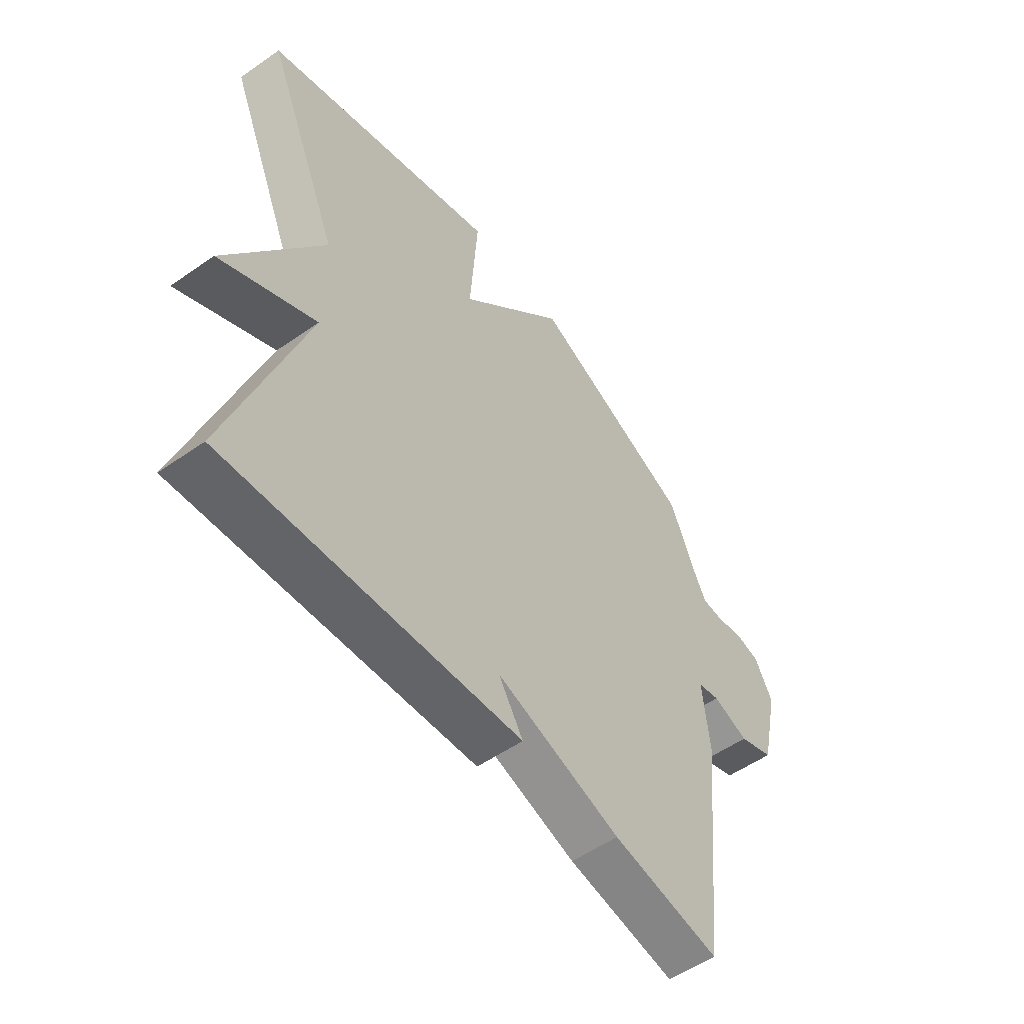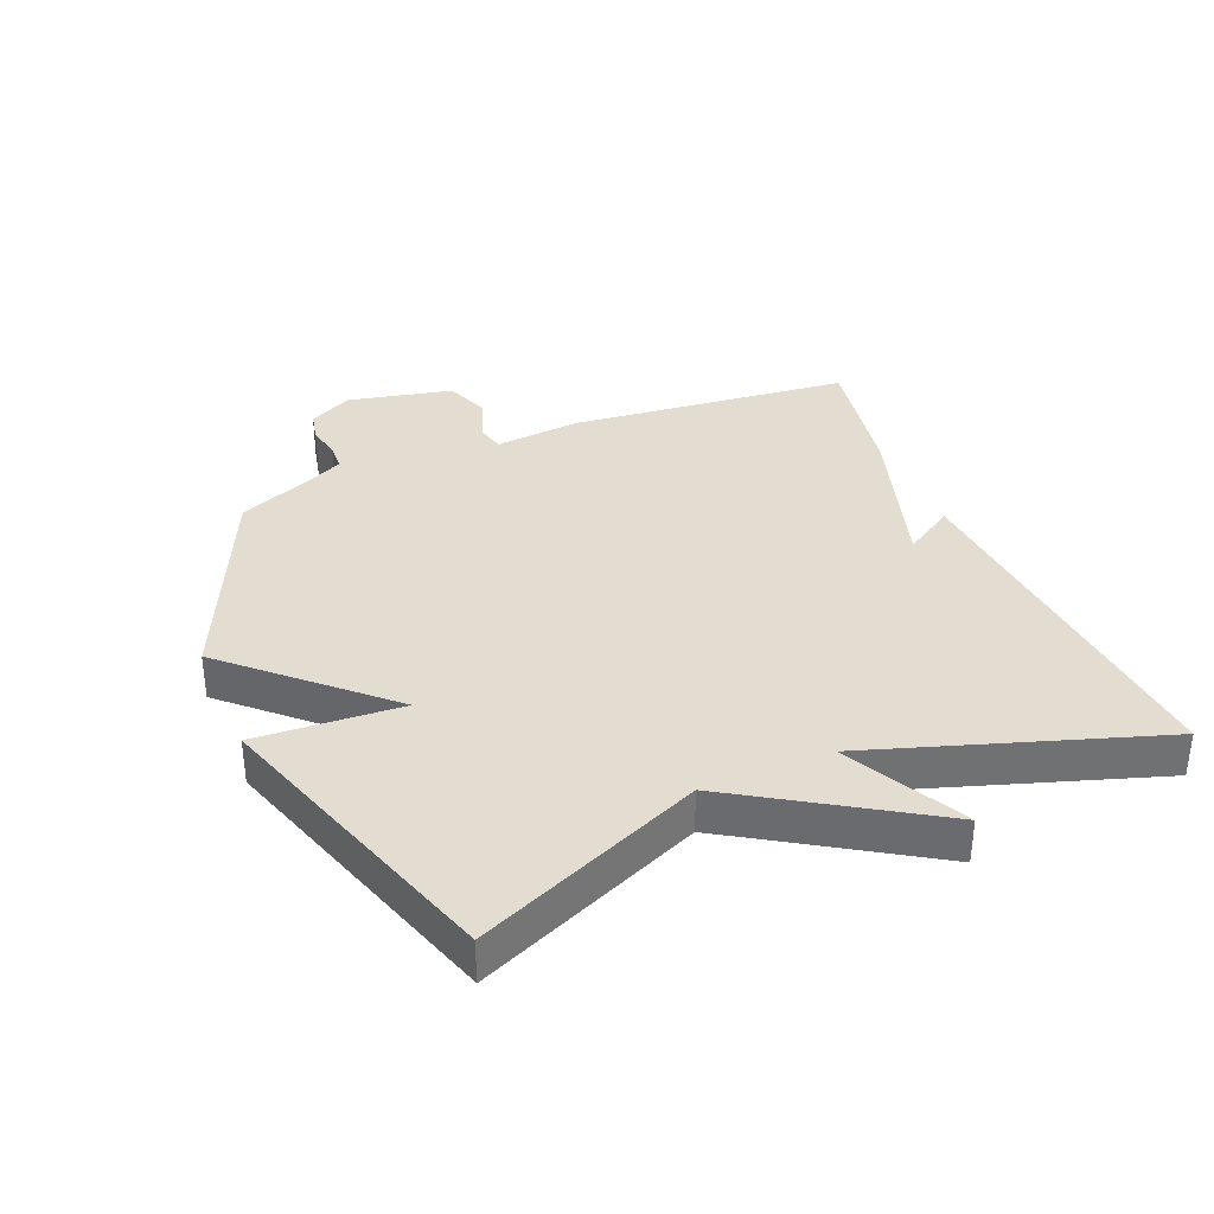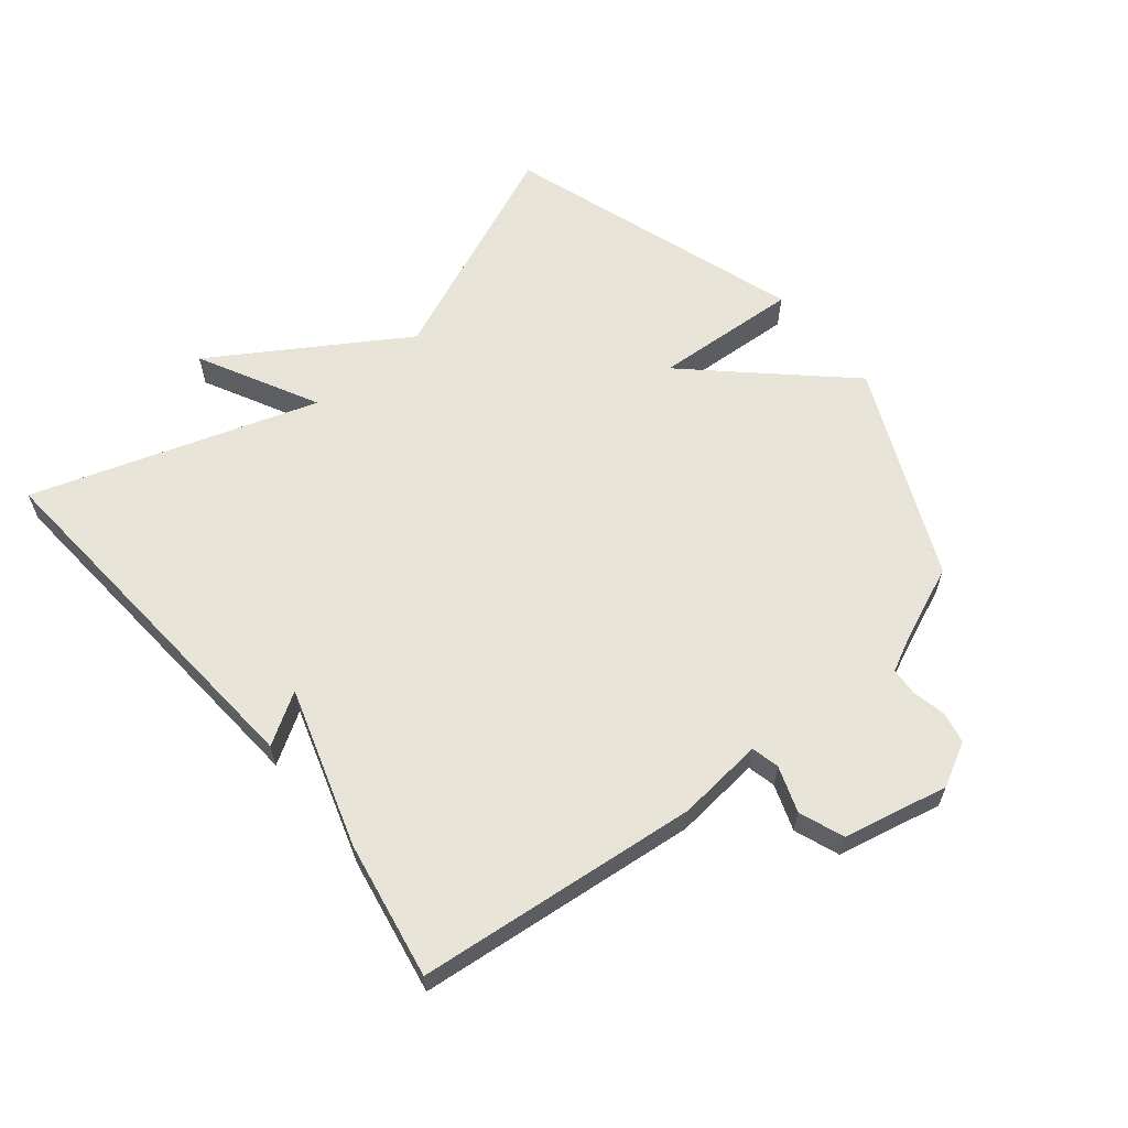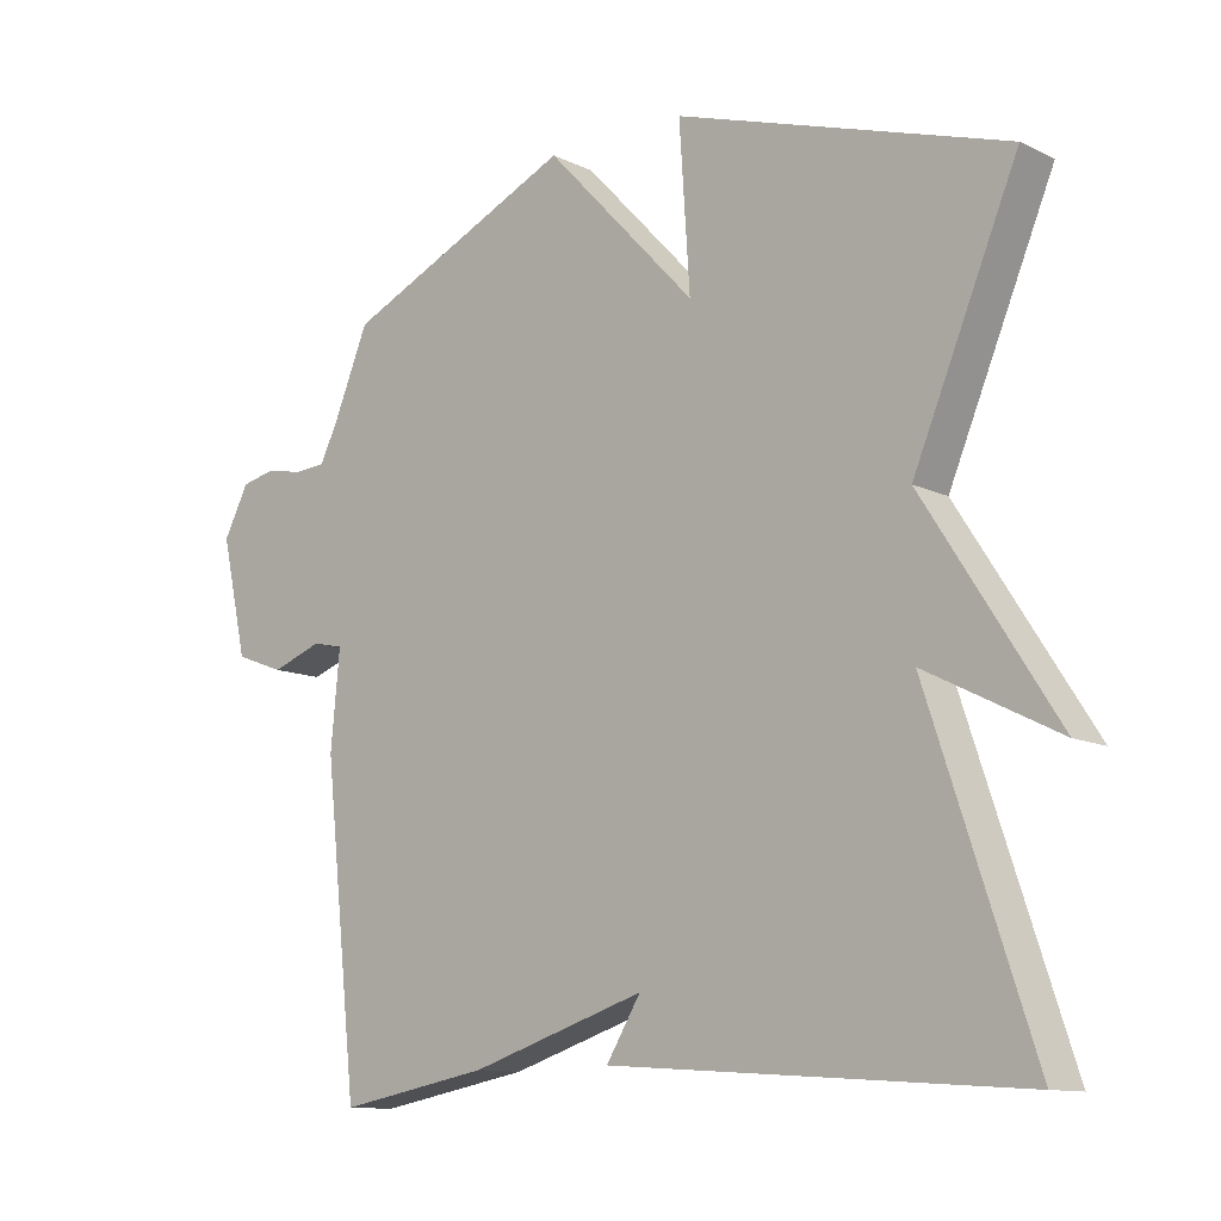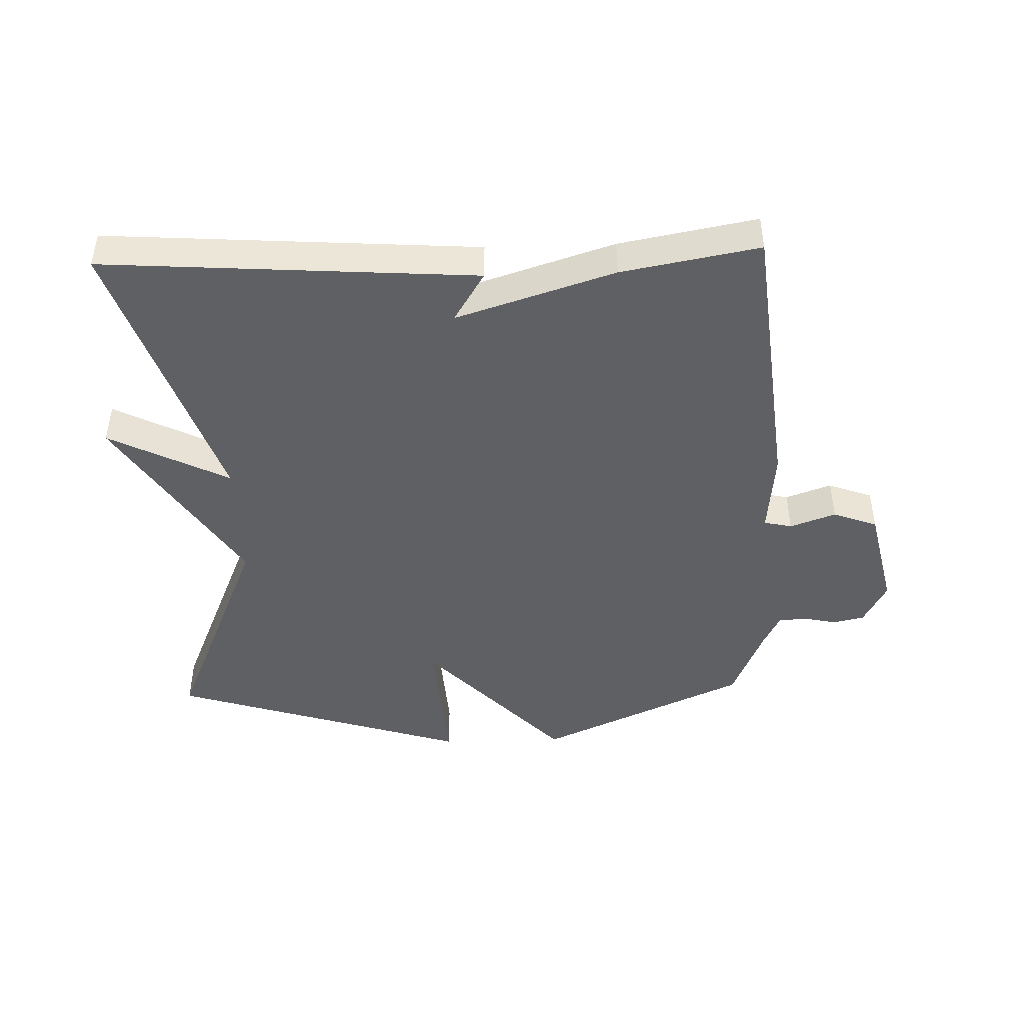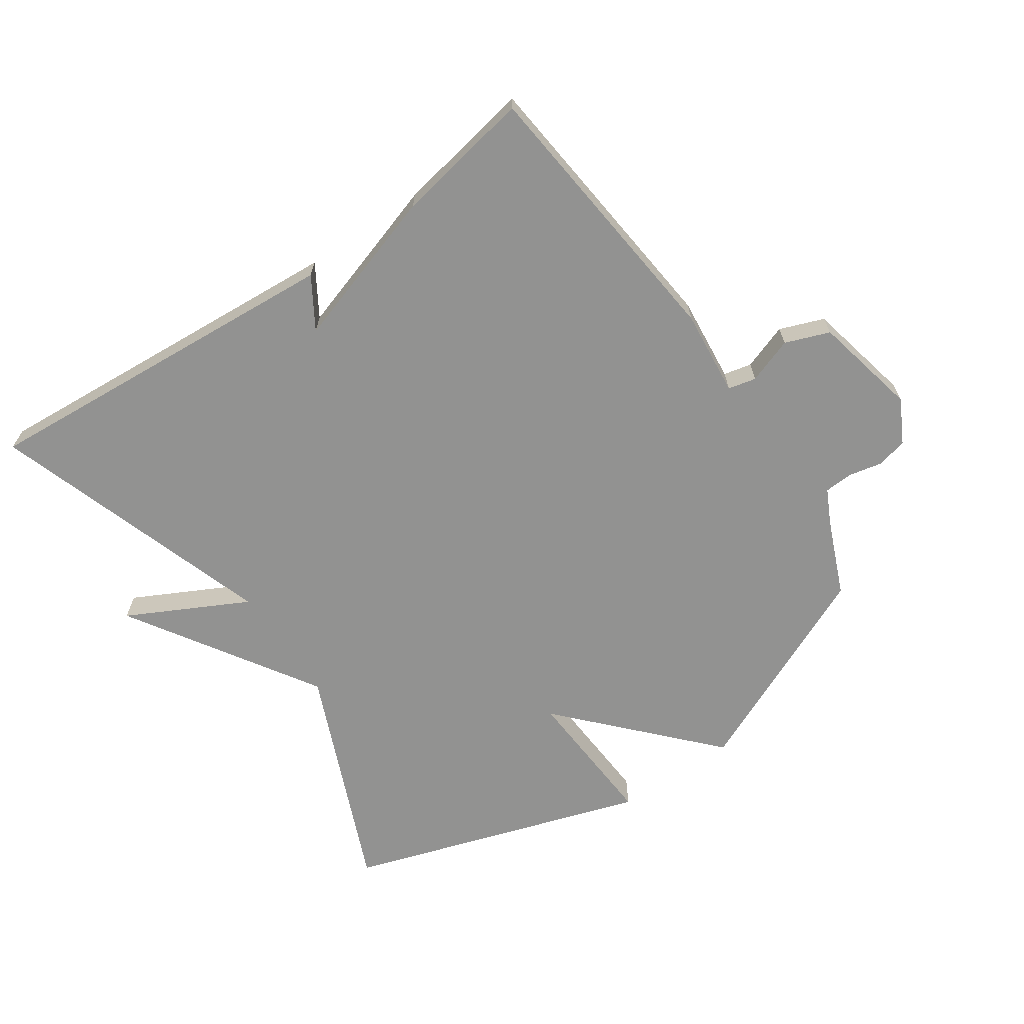
<metadata>
{"format":"obj","ext":"obj","renderer":"f3d","projection":"perspective","resolution":1024,"background":"white","views":[{"elev":-54.2,"azim":126.6,"up":"+Z"},{"elev":35.2,"azim":67.1,"up":"+Y"},{"elev":61.4,"azim":-129.6,"up":"+Y"},{"elev":-11.5,"azim":40.9,"up":"+Z"},{"elev":-45.1,"azim":-178.2,"up":"+Y"},{"elev":-66.3,"azim":-145.8,"up":"+Y"}]}
</metadata>
<code>
v -0.5 0.07 -0.5
v -0.548 0.07 -0.057
v -0.535 0.07 0.079
v -0.579 0.07 0.089
v -0.651 0.07 0.063
v -0.721 0.07 0.089
v -0.758 0.07 0.254
v -0.722 0.07 0.323
v -0.673 0.07 0.334
v -0.621 0.07 0.323
v -0.576 0.07 0.326
v -0.55 0.07 0.379
v -0.5 0.07 0.5
v -0.171 0.07 0.65
v 0.044 0.07 0.421
v 0.029 0.07 0.65
v 0.5 0.07 0.5
v 0.351 0.07 0.147
v 0.54 0.07 -0.149
v 0.351 0.07 -0.053
v 0.5 0.07 -0.5
v -0.084 0.07 -0.46
v -0.035 0.07 -0.38
v -0.284 0.07 -0.46
v -0.5 0 -0.5
v -0.548 0 -0.057
v -0.535 0 0.079
v -0.579 0 0.089
v -0.651 0 0.063
v -0.721 0 0.089
v -0.758 0 0.254
v -0.722 0 0.323
v -0.673 0 0.334
v -0.621 0 0.323
v -0.576 0 0.326
v -0.55 0 0.379
v -0.5 0 0.5
v -0.171 0 0.65
v 0.044 0 0.421
v 0.029 0 0.65
v 0.5 0 0.5
v 0.351 0 0.147
v 0.54 0 -0.149
v 0.351 0 -0.053
v 0.5 0 -0.5
v -0.084 0 -0.46
v -0.035 0 -0.38
v -0.284 0 -0.46
f 1 2 3
f 24 1 3
f 23 24 3
f 20 21 22 23
f 20 23 3
f 18 19 20
f 18 20 3 4
f 15 16 17 18
f 15 18 4
f 15 4 5
f 14 15 5
f 13 14 5
f 12 13 5
f 11 12 5
f 5 6 7
f 11 5 7
f 10 11 7
f 7 8 9 10
f 27 26 25
f 27 25 48
f 27 48 47
f 47 46 45 44
f 27 47 44
f 44 43 42
f 28 27 44 42
f 42 41 40 39
f 28 42 39
f 29 28 39
f 29 39 38
f 29 38 37
f 29 37 36
f 29 36 35
f 31 30 29
f 31 29 35
f 31 35 34
f 34 33 32 31
f 1 25 26 2
f 2 26 27 3
f 3 27 28 4
f 4 28 29 5
f 5 29 30 6
f 6 30 31 7
f 7 31 32 8
f 8 32 33 9
f 9 33 34 10
f 10 34 35 11
f 11 35 36 12
f 12 36 37 13
f 13 37 38 14
f 14 38 39 15
f 15 39 40 16
f 16 40 41 17
f 17 41 42 18
f 18 42 43 19
f 19 43 44 20
f 20 44 45 21
f 21 45 46 22
f 22 46 47 23
f 23 47 48 24
f 24 48 25 1

</code>
